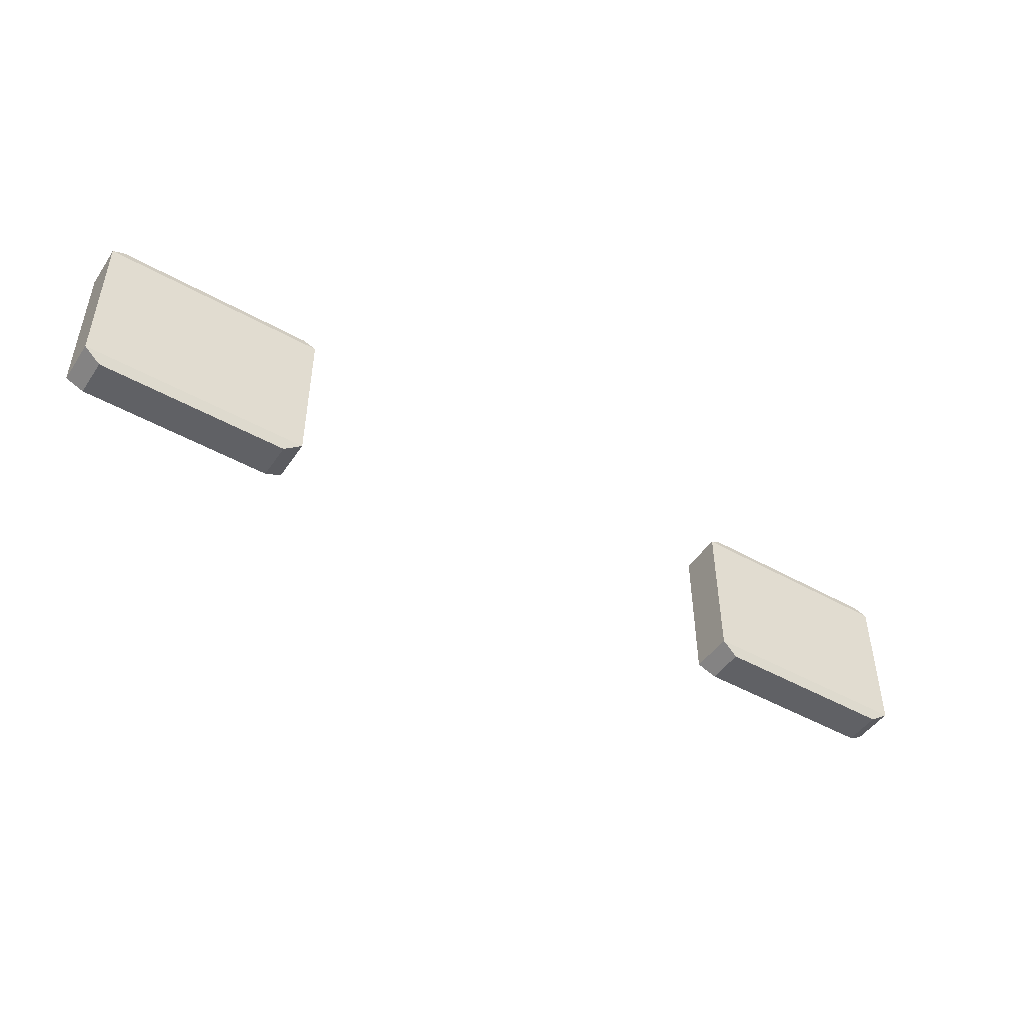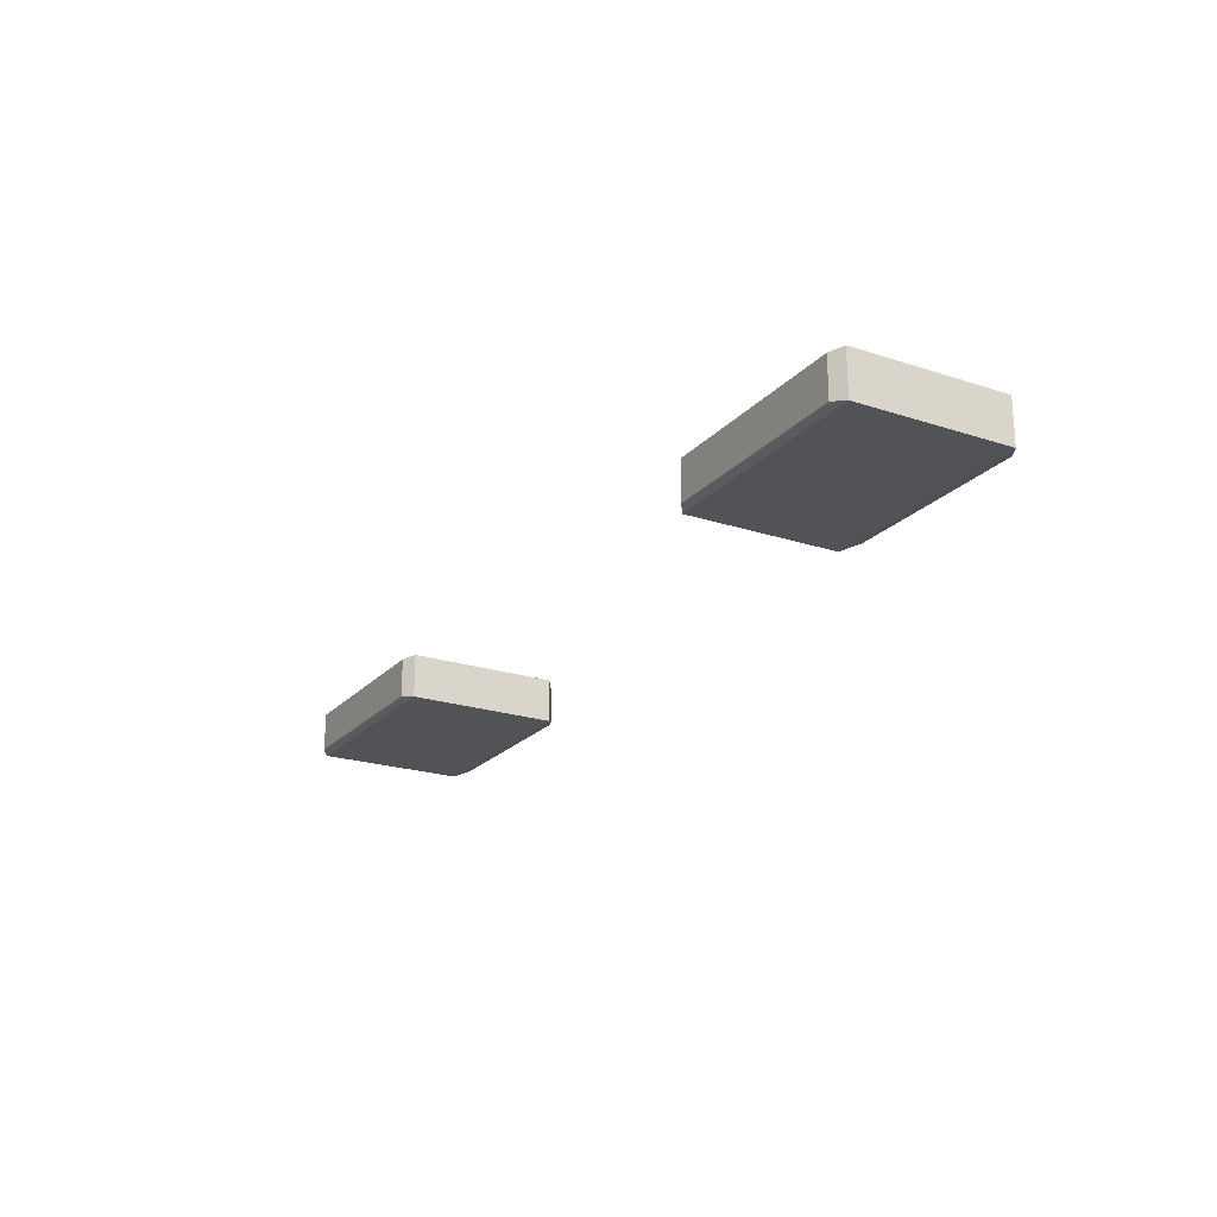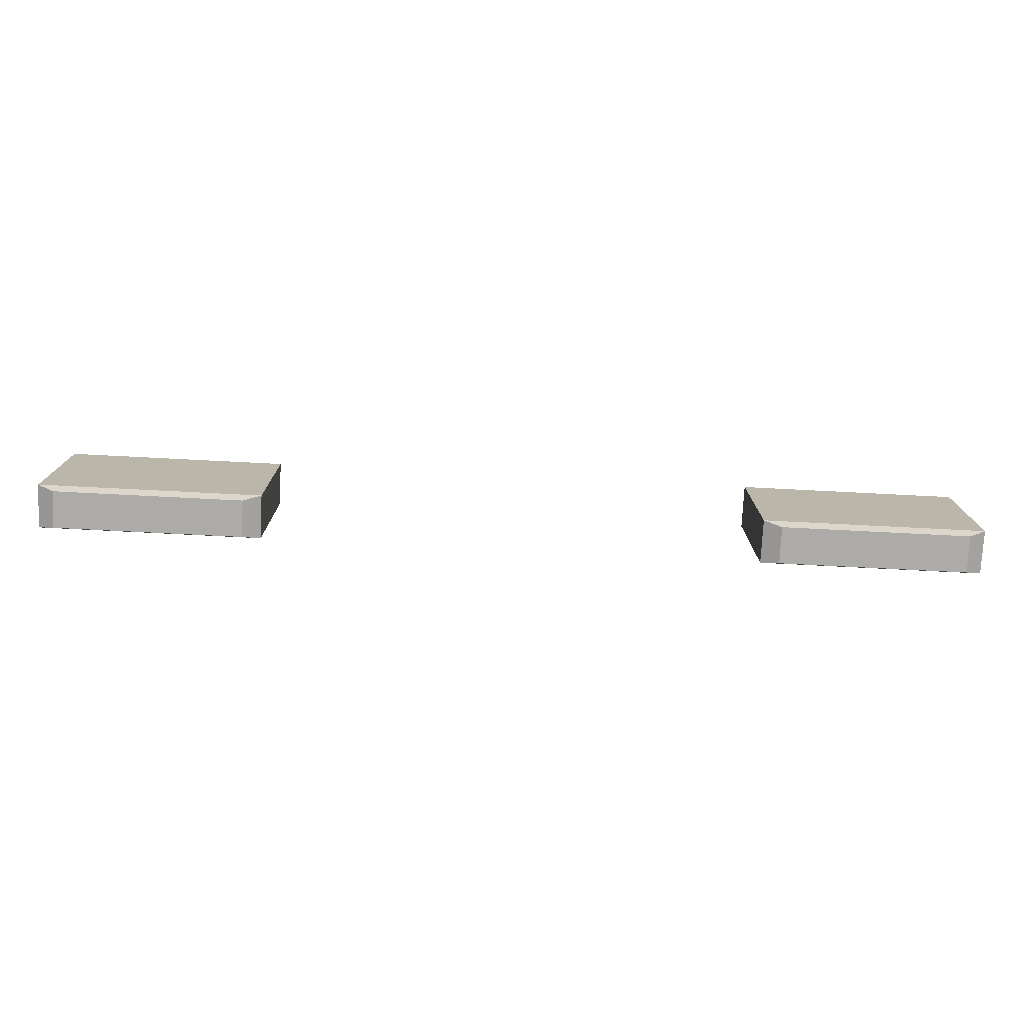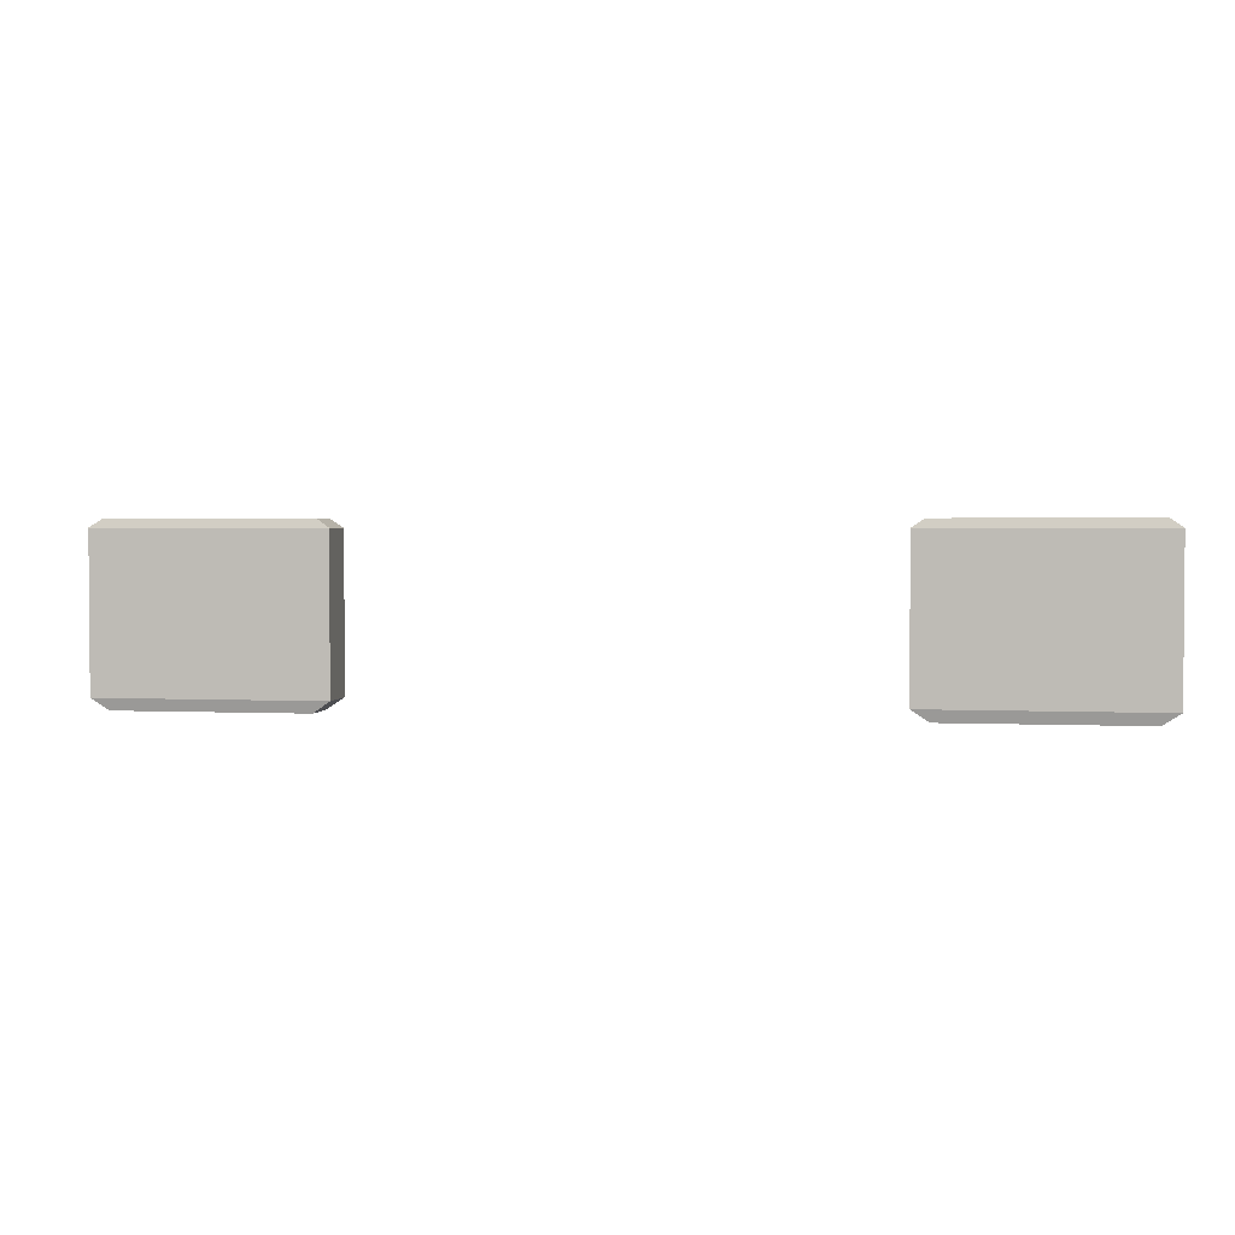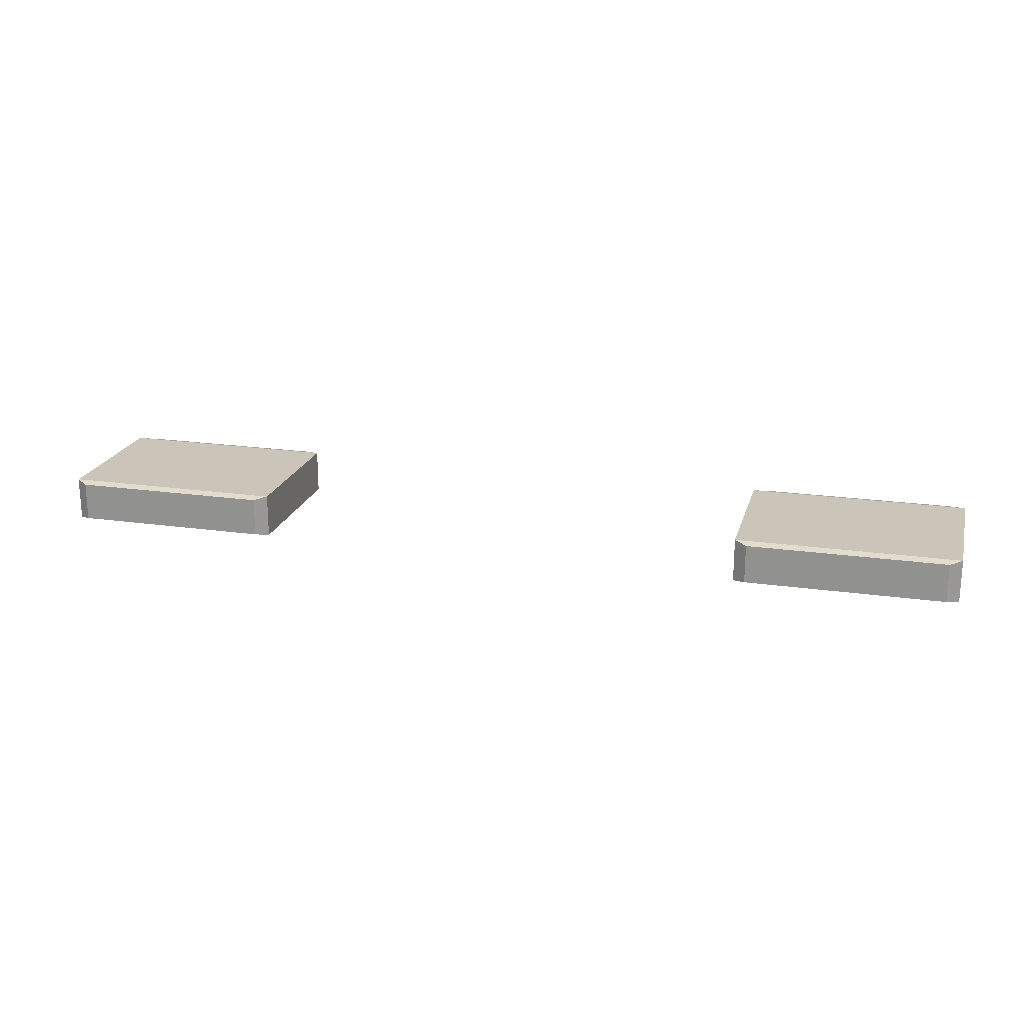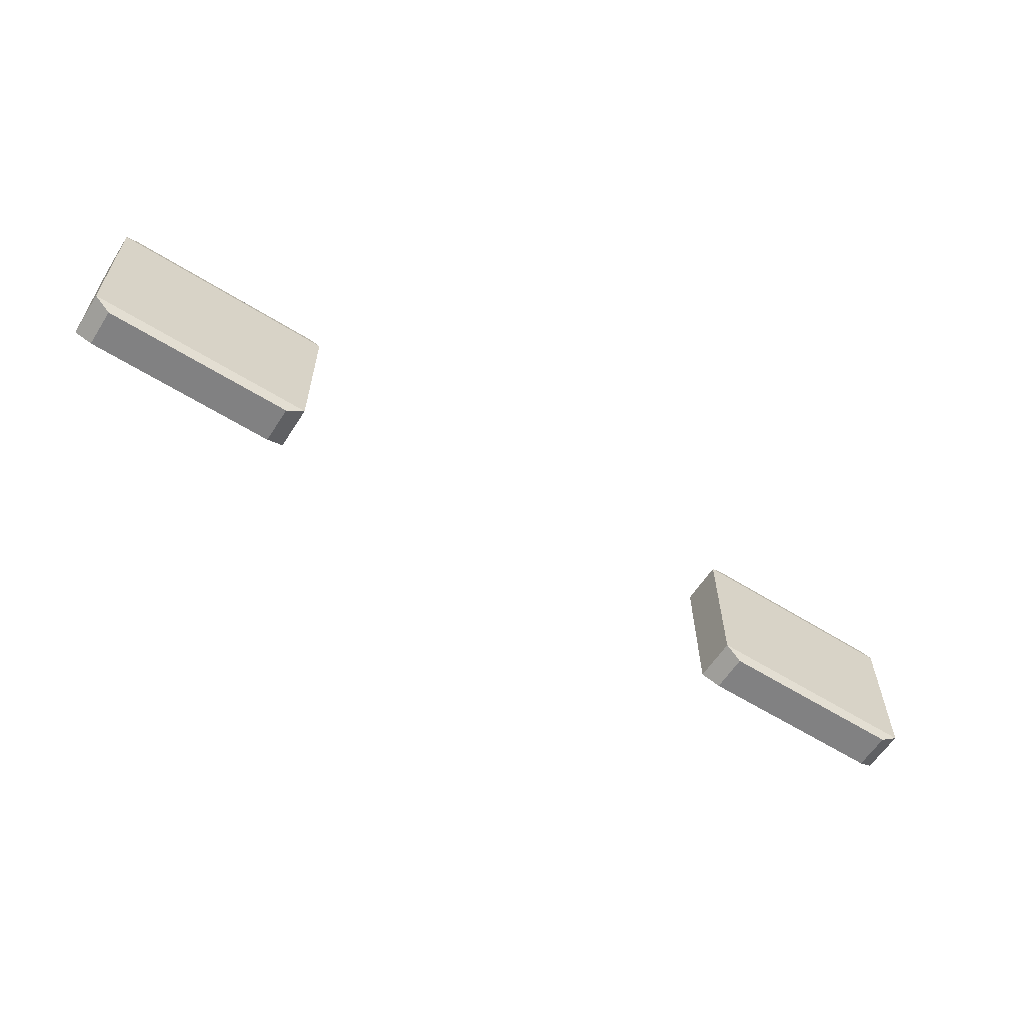
<metadata>
{"format":"obj","ext":"obj","renderer":"f3d","projection":"perspective","resolution":1024,"background":"white","views":[{"elev":-47.4,"azim":147.5,"up":"+Y"},{"elev":-21.8,"azim":-119.9,"up":"+Z"},{"elev":-76.5,"azim":177.1,"up":"+Y"},{"elev":2.4,"azim":-170.4,"up":"+Y"},{"elev":20.5,"azim":-165.4,"up":"+Z"},{"elev":-60.4,"azim":-32.6,"up":"+Y"}]}
</metadata>
<code>
o window_frame_Cube.004
v -9.698 8.949 -6.096
v -9.954 8.777 -6.045
v -9.698 8.949 -6.918
v -9.954 8.777 -6.969
v -5.547 8.949 -6.096
v -5.291 8.777 -6.045
v -5.547 8.949 -6.918
v -5.291 8.777 -6.969
v -9.595 5.356 -6.116
v -9.954 5.596 -6.045
v -9.954 5.596 -6.969
v -9.595 5.356 -6.898
v -5.291 5.596 -6.045
v -5.649 5.356 -6.116
v -5.291 5.596 -6.969
v -5.649 5.356 -6.898
v 5.509 8.949 -6.096
v 5.253 8.777 -6.045
v 5.509 8.949 -6.918
v 5.253 8.777 -6.969
v 9.661 8.949 -6.096
v 9.917 8.777 -6.045
v 9.661 8.949 -6.918
v 9.917 8.777 -6.969
v 5.612 5.356 -6.116
v 5.253 5.596 -6.045
v 5.253 5.596 -6.969
v 5.612 5.356 -6.898
v 9.917 5.596 -6.045
v 9.558 5.356 -6.116
v 9.917 5.596 -6.969
v 9.558 5.356 -6.898
f 3 5 7
f 4 15 11
f 6 10 13
f 8 13 15
f 3 2 1
f 7 4 3
f 5 8 7
f 1 6 5
f 2 11 10
f 9 11 12
f 12 15 16
f 16 13 14
f 14 10 9
f 16 9 12
f 19 21 23
f 20 31 27
f 22 26 29
f 24 29 31
f 19 18 17
f 23 20 19
f 21 24 23
f 17 22 21
f 18 27 26
f 25 27 28
f 28 31 32
f 32 29 30
f 30 26 25
f 32 25 28
f 3 1 5
f 4 8 15
f 6 2 10
f 8 6 13
f 3 4 2
f 7 8 4
f 5 6 8
f 1 2 6
f 2 4 11
f 9 10 11
f 12 11 15
f 16 15 13
f 14 13 10
f 16 14 9
f 19 17 21
f 20 24 31
f 22 18 26
f 24 22 29
f 19 20 18
f 23 24 20
f 21 22 24
f 17 18 22
f 18 20 27
f 25 26 27
f 28 27 31
f 32 31 29
f 30 29 26
f 32 30 25

</code>
